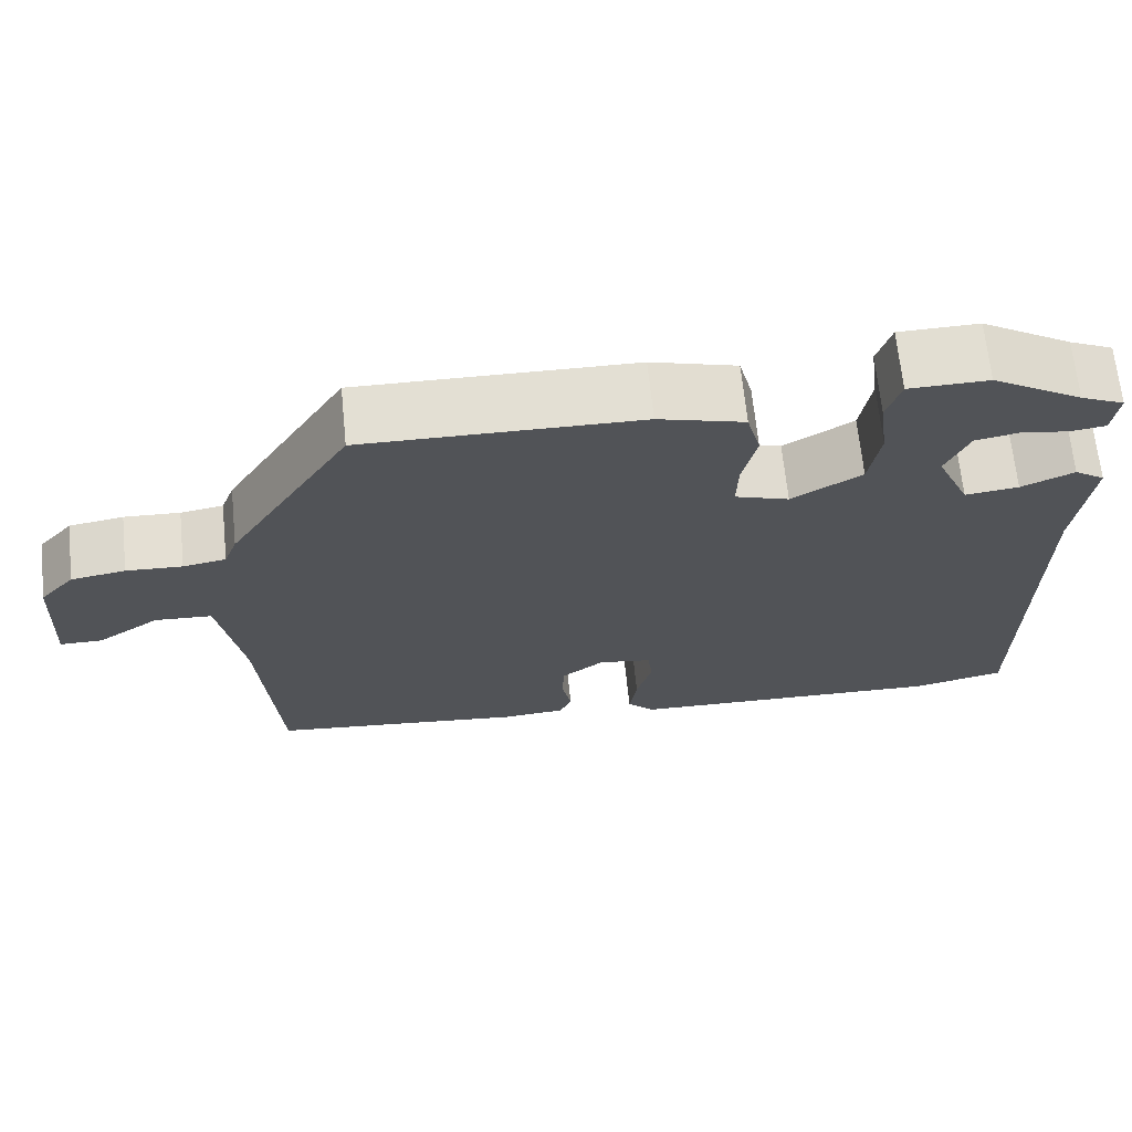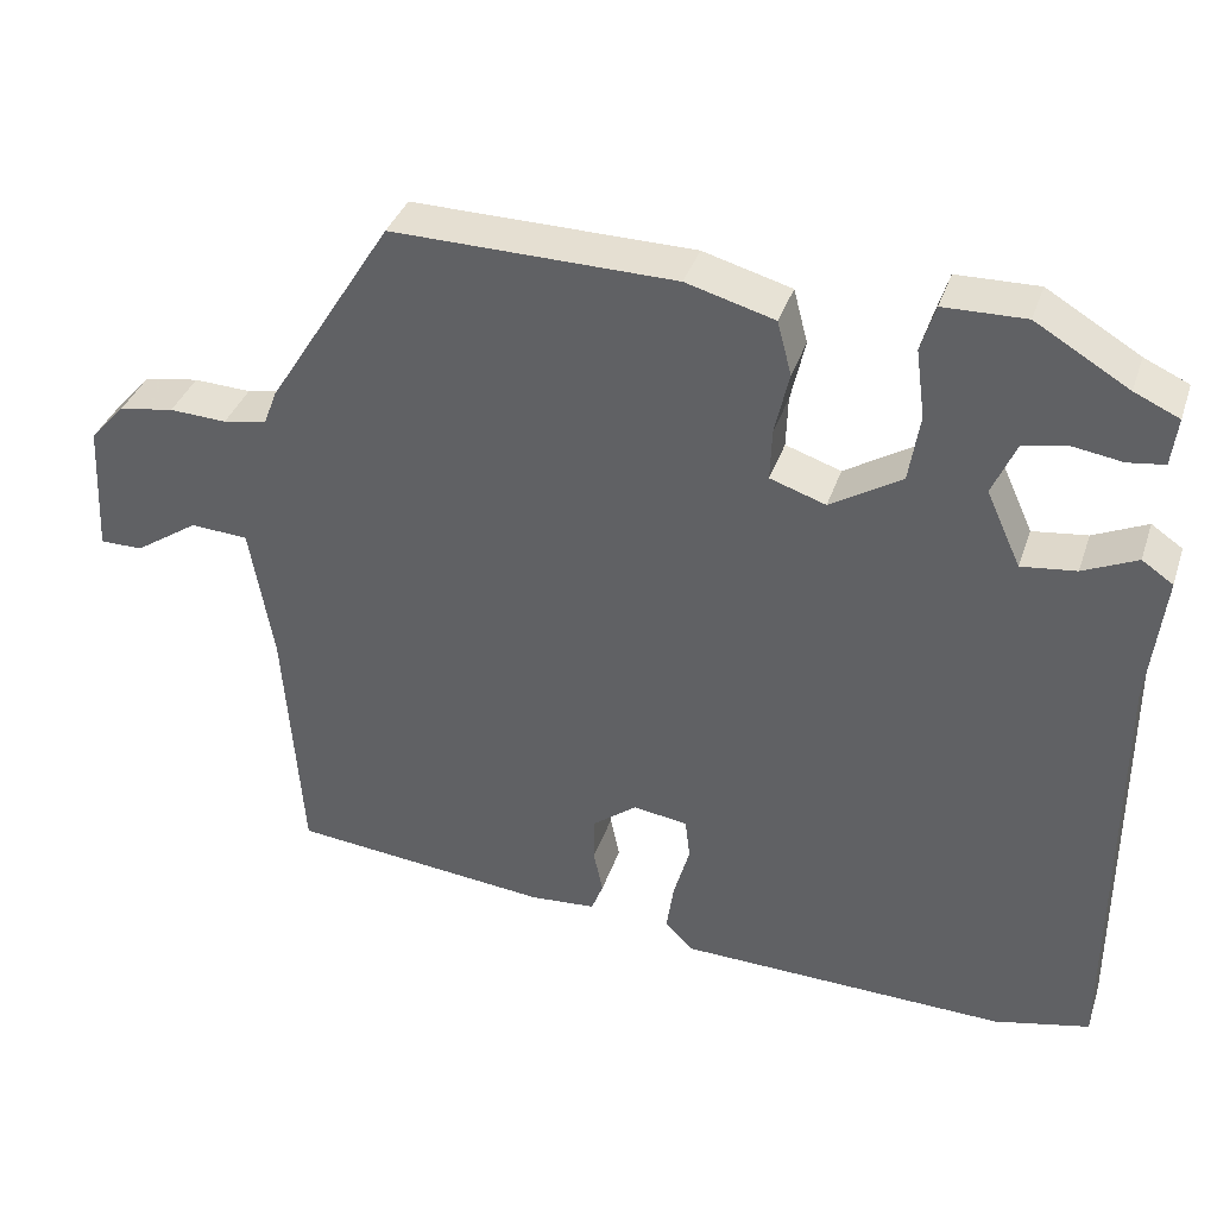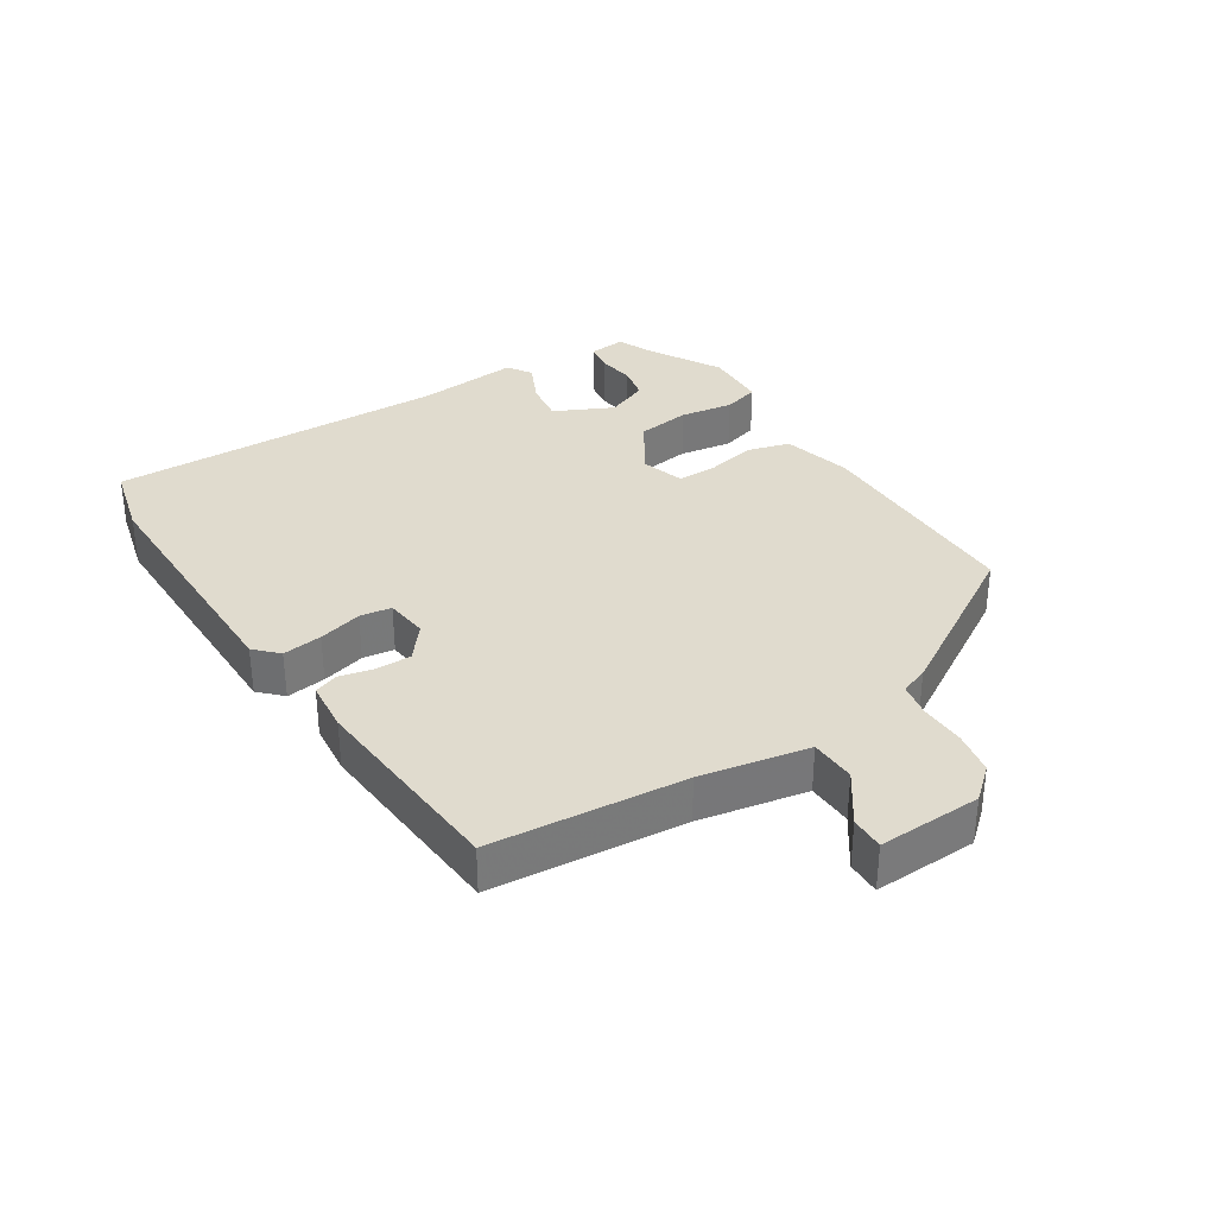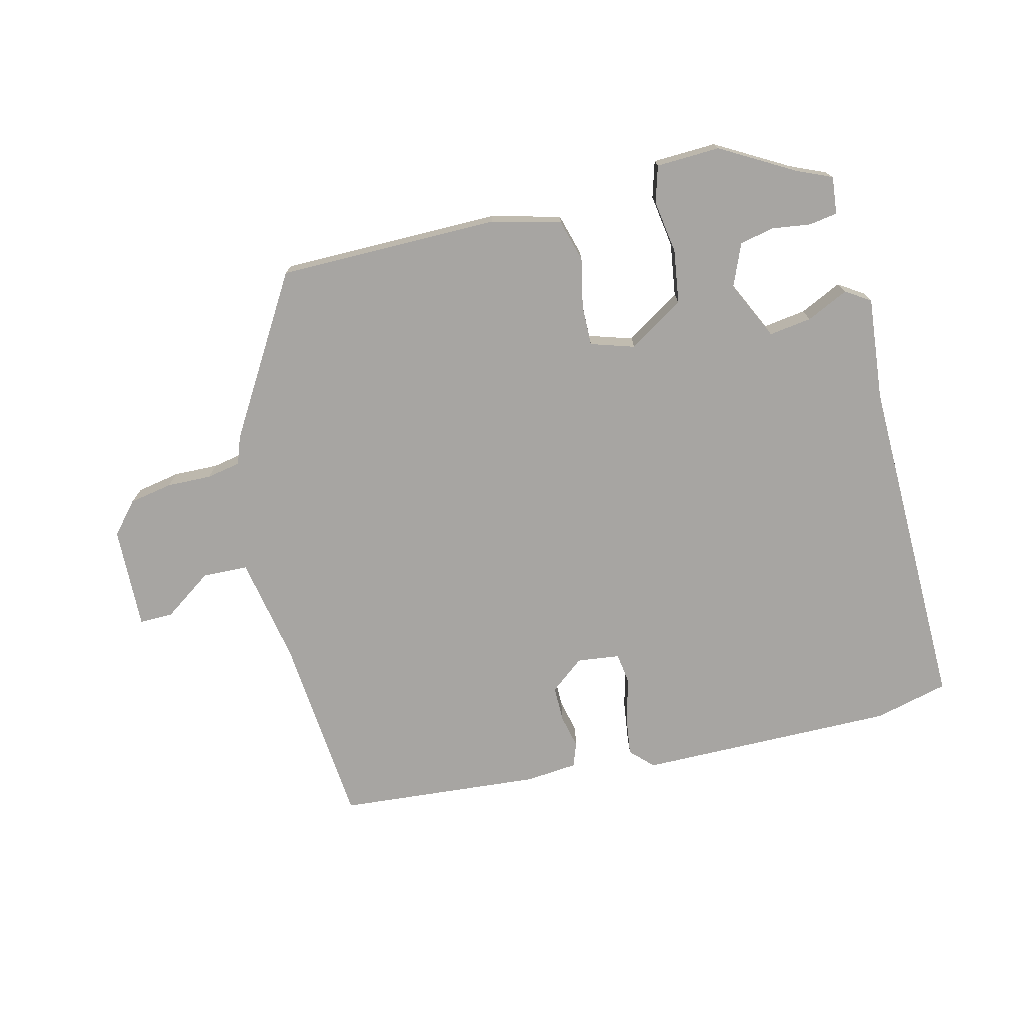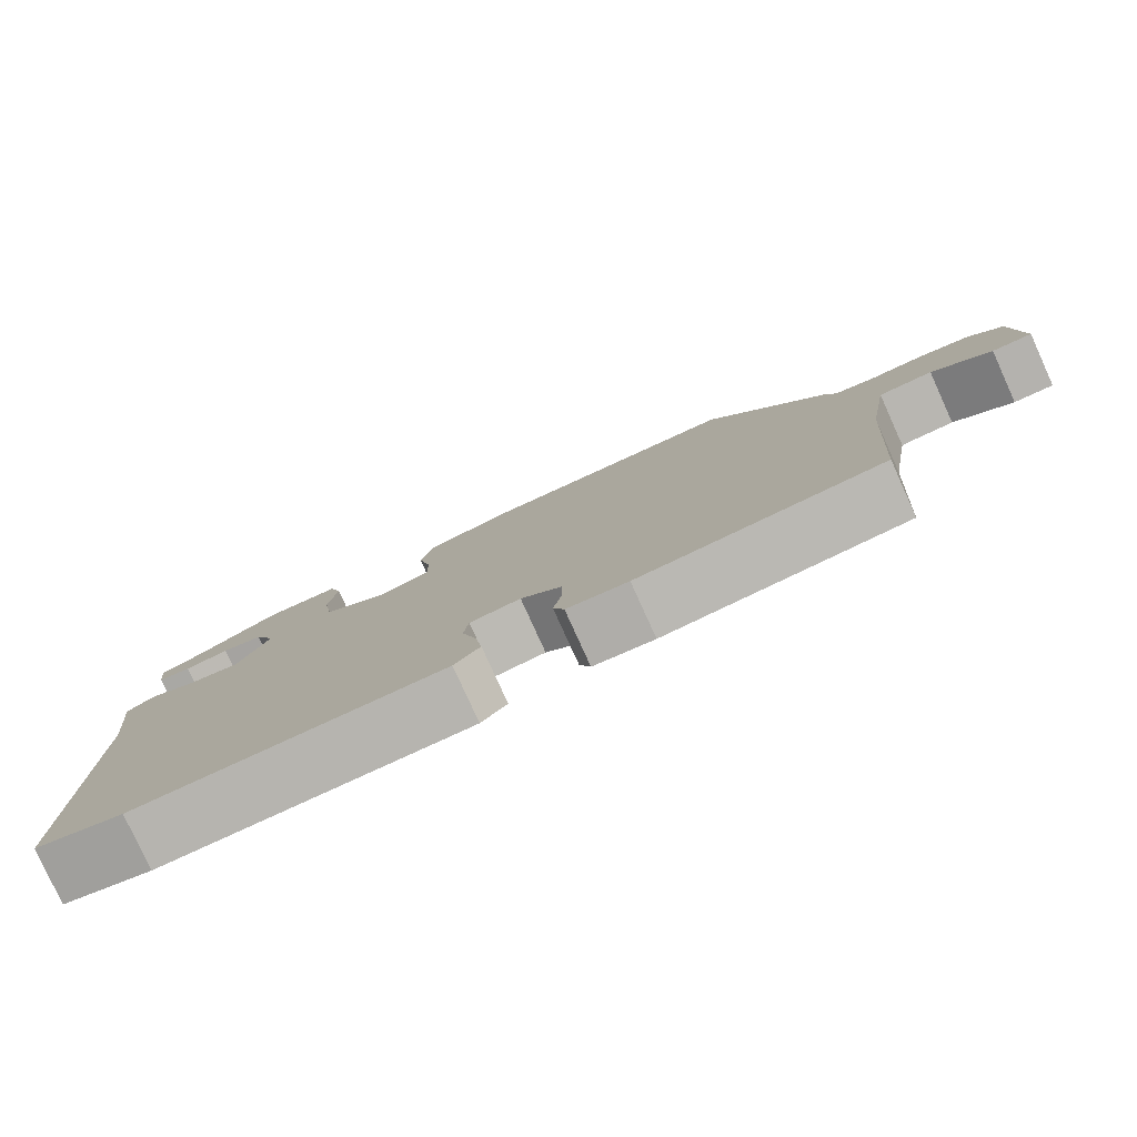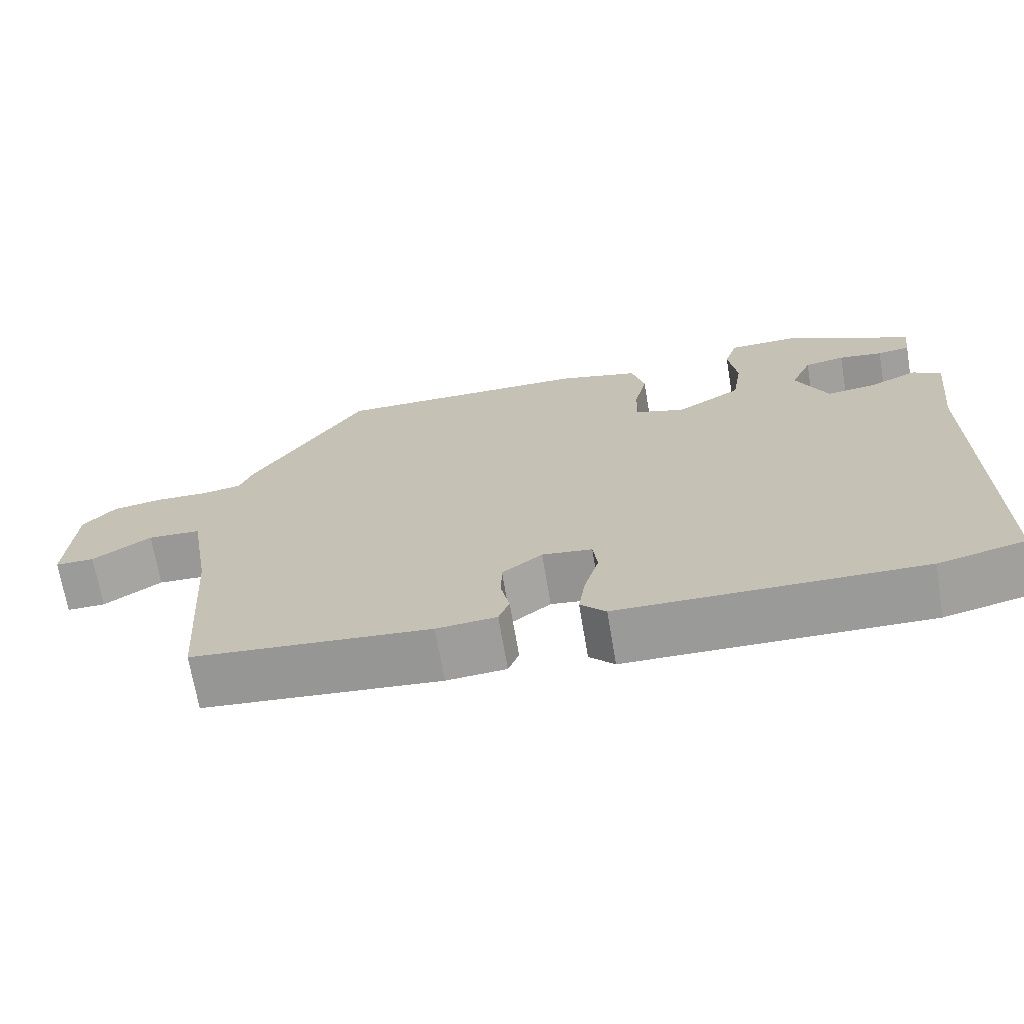
<metadata>
{"format":"obj","ext":"obj","renderer":"f3d","projection":"perspective","resolution":1024,"background":"white","views":[{"elev":67.4,"azim":-5.8,"up":"+Z"},{"elev":36.8,"azim":17.6,"up":"+Z"},{"elev":33.7,"azim":-121.5,"up":"+Y"},{"elev":-73.9,"azim":14.8,"up":"+Y"},{"elev":-79.8,"azim":-155.6,"up":"+Z"},{"elev":-69.6,"azim":9.6,"up":"+Z"}]}
</metadata>
<code>
v -0.499 0.07 -0.45
v -0.52 0.07 -0.157
v -0.548 0.07 0.007
v -0.617 0.07 0.011
v -0.693 0.07 -0.04
v -0.744 0.07 -0.04
v -0.736 0.07 0.116
v -0.694 0.07 0.163
v -0.628 0.07 0.174
v -0.56 0.07 0.171
v -0.508 0.07 0.18
v -0.492 0.07 0.222
v -0.343 0.07 0.459
v -0.007 0.07 0.454
v 0.098 0.07 0.425
v 0.115 0.07 0.361
v 0.098 0.07 0.286
v 0.096 0.07 0.225
v 0.162 0.07 0.203
v 0.247 0.07 0.255
v 0.26 0.07 0.336
v 0.249 0.07 0.417
v 0.266 0.07 0.472
v 0.363 0.07 0.474
v 0.473 0.07 0.409
v 0.526 0.07 0.385
v 0.519 0.07 0.328
v 0.476 0.07 0.322
v 0.418 0.07 0.331
v 0.365 0.07 0.321
v 0.337 0.07 0.257
v 0.378 0.07 0.167
v 0.443 0.07 0.175
v 0.507 0.07 0.204
v 0.544 0.07 0.179
v 0.526 0.07 0.023
v 0.526 0.07 -0.494
v 0.413 0.07 -0.52
v 0.021 0.07 -0.51
v -0.012 0.07 -0.476
v -0.003 0.07 -0.416
v 0.016 0.07 -0.35
v 0.01 0.07 -0.302
v -0.055 0.07 -0.293
v -0.107 0.07 -0.333
v -0.108 0.07 -0.387
v -0.097 0.07 -0.439
v -0.111 0.07 -0.475
v -0.189 0.07 -0.481
v -0.499 0 -0.45
v -0.52 0 -0.157
v -0.548 0 0.007
v -0.617 0 0.011
v -0.693 0 -0.04
v -0.744 0 -0.04
v -0.736 0 0.116
v -0.694 0 0.163
v -0.628 0 0.174
v -0.56 0 0.171
v -0.508 0 0.18
v -0.492 0 0.222
v -0.343 0 0.459
v -0.007 0 0.454
v 0.098 0 0.425
v 0.115 0 0.361
v 0.098 0 0.286
v 0.096 0 0.225
v 0.162 0 0.203
v 0.247 0 0.255
v 0.26 0 0.336
v 0.249 0 0.417
v 0.266 0 0.472
v 0.363 0 0.474
v 0.473 0 0.409
v 0.526 0 0.385
v 0.519 0 0.328
v 0.476 0 0.322
v 0.418 0 0.331
v 0.365 0 0.321
v 0.337 0 0.257
v 0.378 0 0.167
v 0.443 0 0.175
v 0.507 0 0.204
v 0.544 0 0.179
v 0.526 0 0.023
v 0.526 0 -0.494
v 0.413 0 -0.52
v 0.021 0 -0.51
v -0.012 0 -0.476
v -0.003 0 -0.416
v 0.016 0 -0.35
v 0.01 0 -0.302
v -0.055 0 -0.293
v -0.107 0 -0.333
v -0.108 0 -0.387
v -0.097 0 -0.439
v -0.111 0 -0.475
v -0.189 0 -0.481
f 46 47 48 49
f 45 46 49 1
f 44 45 1 2
f 43 44 2 3
f 39 40 41 42
f 37 38 39 42
f 36 37 42 43
f 33 34 35 36
f 32 33 36 43
f 31 32 43
f 30 31 43
f 26 27 28 29
f 25 26 29 30
f 24 25 30
f 21 22 23 24
f 20 21 24 30
f 19 20 30 43
f 14 15 16 17
f 14 17 18
f 11 12 13 14
f 11 14 18
f 10 11 18 19
f 8 9 10
f 4 5 6 7
f 3 4 7 8
f 10 19 43
f 3 8 10 43
f 98 97 96 95
f 50 98 95 94
f 51 50 94 93
f 52 51 93 92
f 91 90 89 88
f 91 88 87 86
f 92 91 86 85
f 85 84 83 82
f 92 85 82 81
f 92 81 80
f 92 80 79
f 78 77 76 75
f 79 78 75 74
f 79 74 73
f 73 72 71 70
f 79 73 70 69
f 92 79 69 68
f 66 65 64 63
f 67 66 63
f 63 62 61 60
f 67 63 60
f 68 67 60 59
f 59 58 57
f 56 55 54 53
f 57 56 53 52
f 92 68 59
f 92 59 57 52
f 1 50 51 2
f 2 51 52 3
f 3 52 53 4
f 4 53 54 5
f 5 54 55 6
f 6 55 56 7
f 7 56 57 8
f 8 57 58 9
f 9 58 59 10
f 10 59 60 11
f 11 60 61 12
f 12 61 62 13
f 13 62 63 14
f 14 63 64 15
f 15 64 65 16
f 16 65 66 17
f 17 66 67 18
f 18 67 68 19
f 19 68 69 20
f 20 69 70 21
f 21 70 71 22
f 22 71 72 23
f 23 72 73 24
f 24 73 74 25
f 25 74 75 26
f 26 75 76 27
f 27 76 77 28
f 28 77 78 29
f 29 78 79 30
f 30 79 80 31
f 31 80 81 32
f 32 81 82 33
f 33 82 83 34
f 34 83 84 35
f 35 84 85 36
f 36 85 86 37
f 37 86 87 38
f 38 87 88 39
f 39 88 89 40
f 40 89 90 41
f 41 90 91 42
f 42 91 92 43
f 43 92 93 44
f 44 93 94 45
f 45 94 95 46
f 46 95 96 47
f 47 96 97 48
f 48 97 98 49
f 49 98 50 1

</code>
